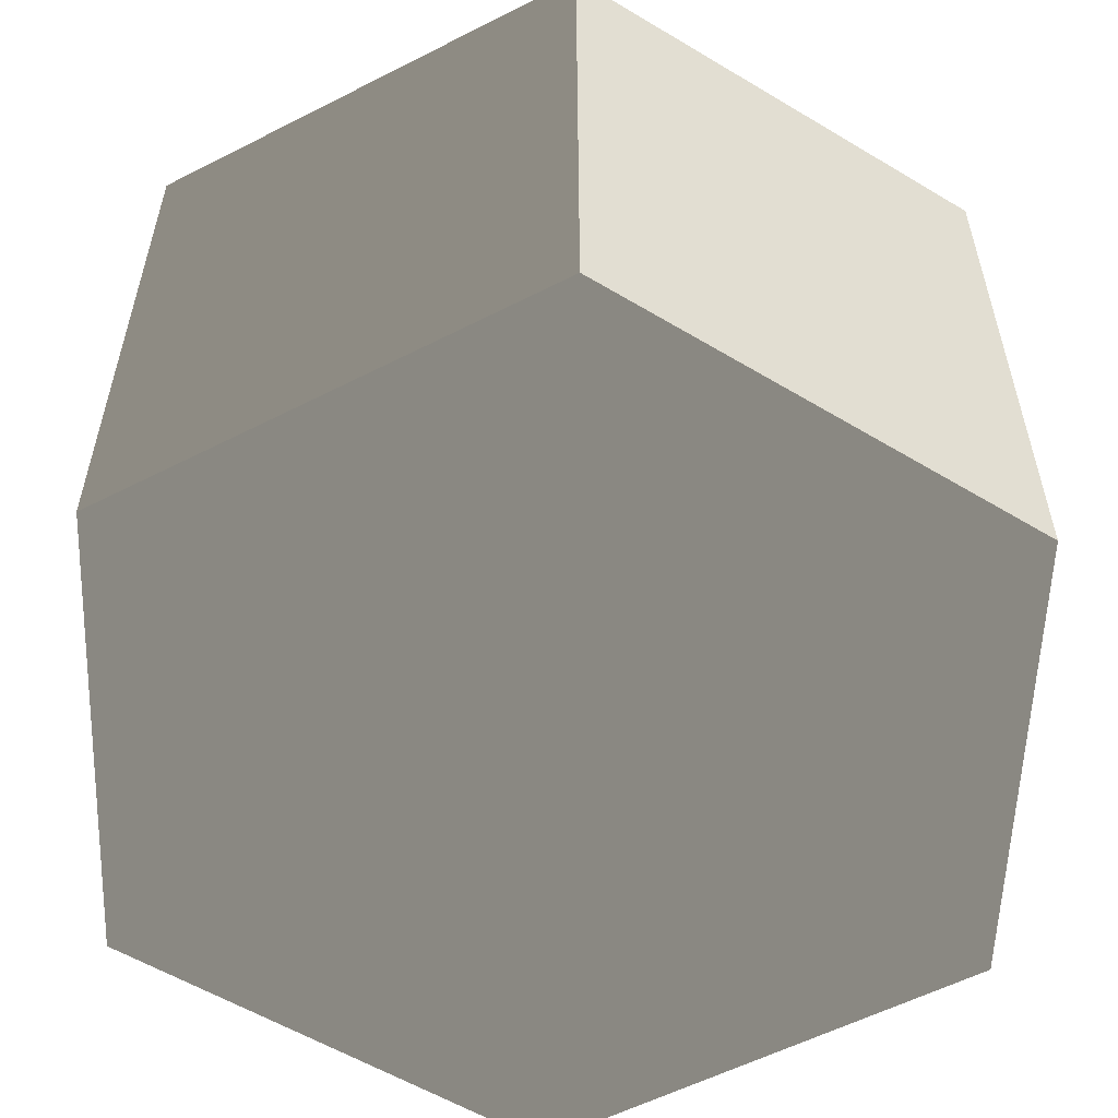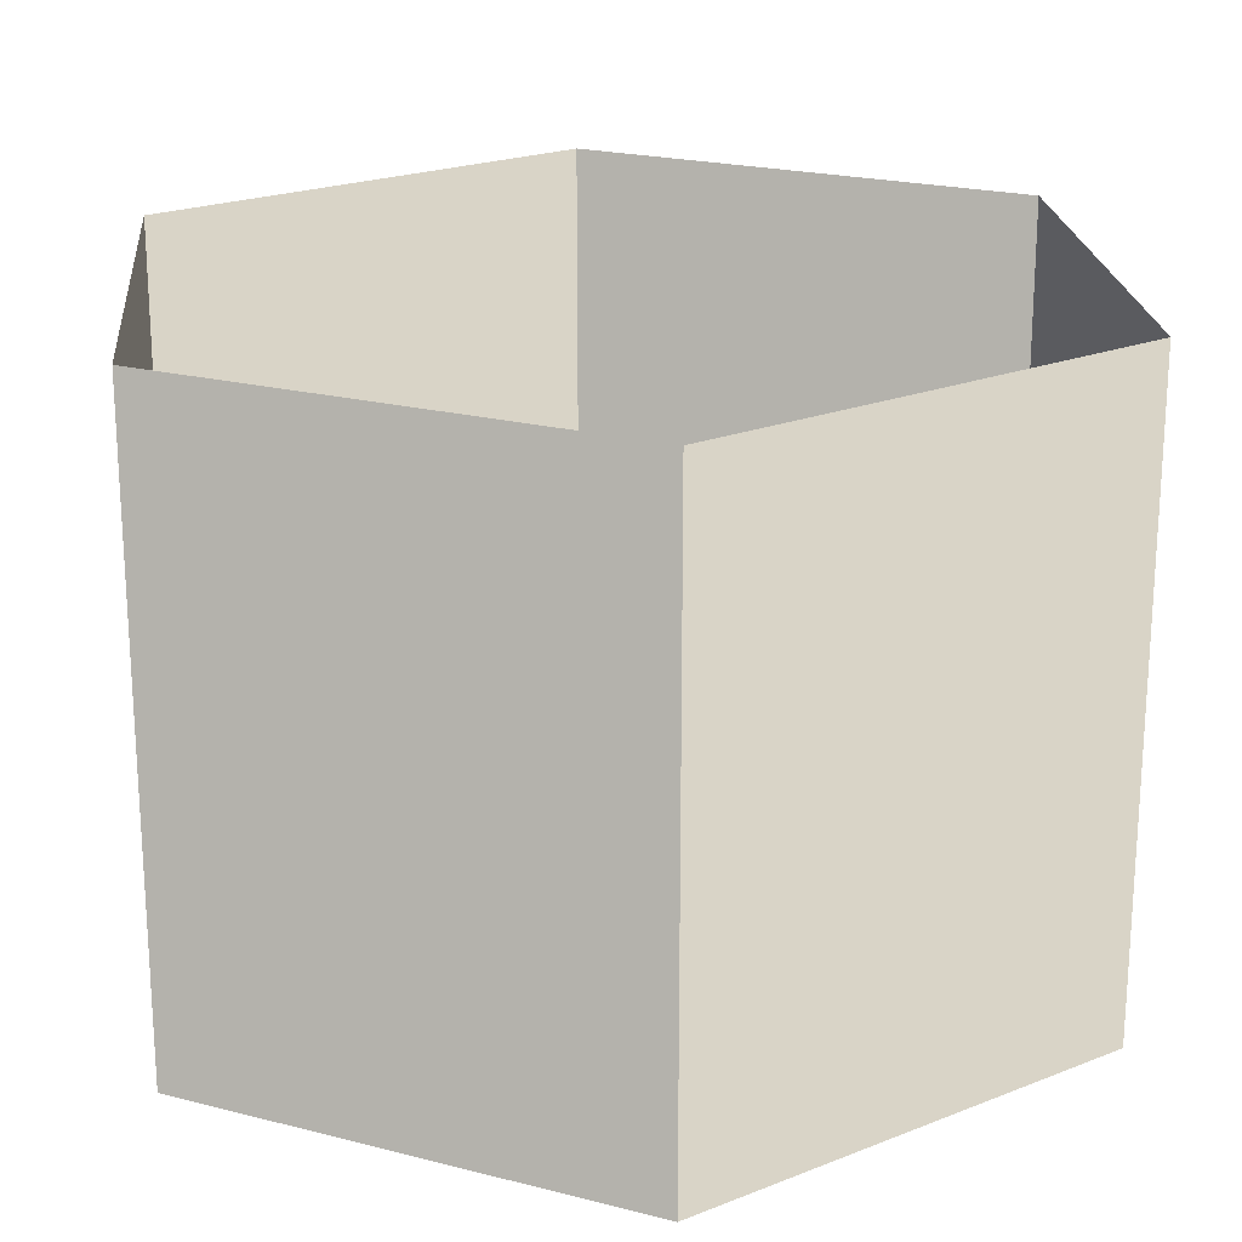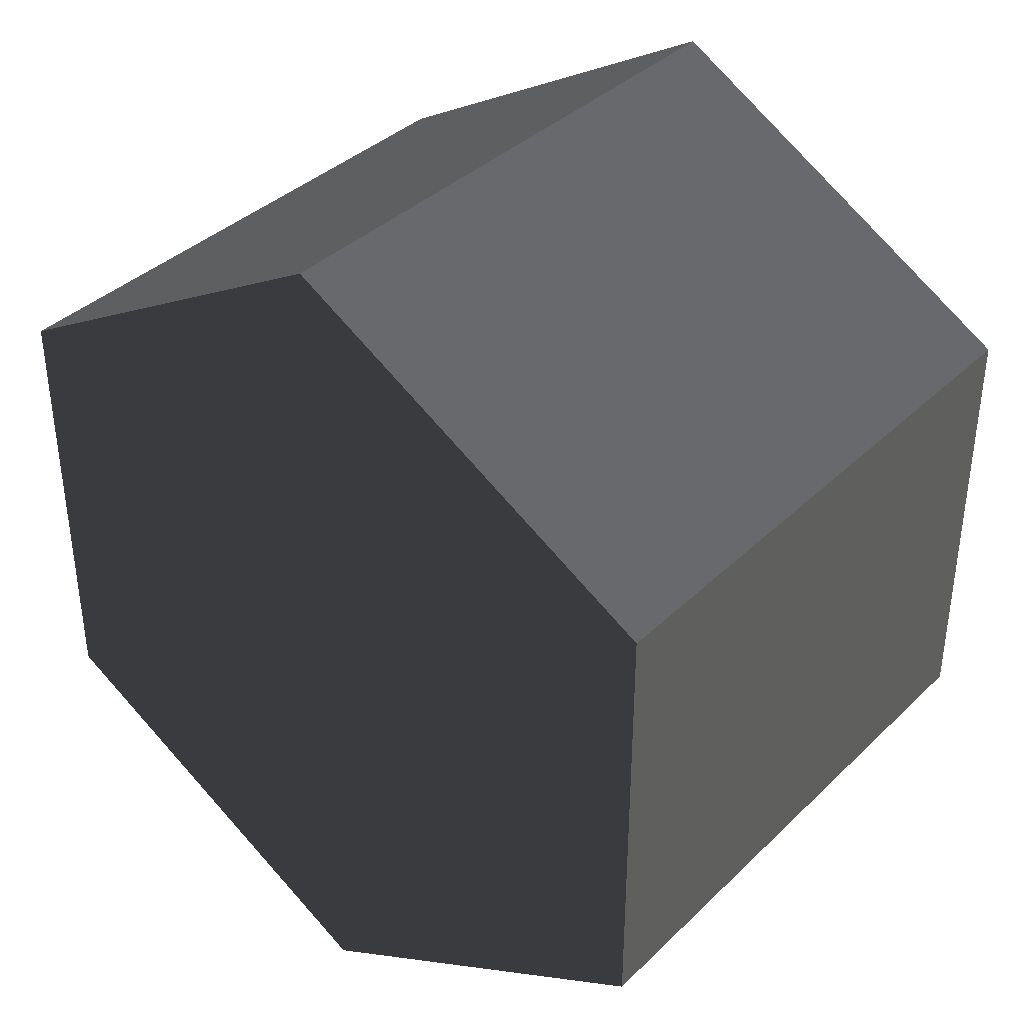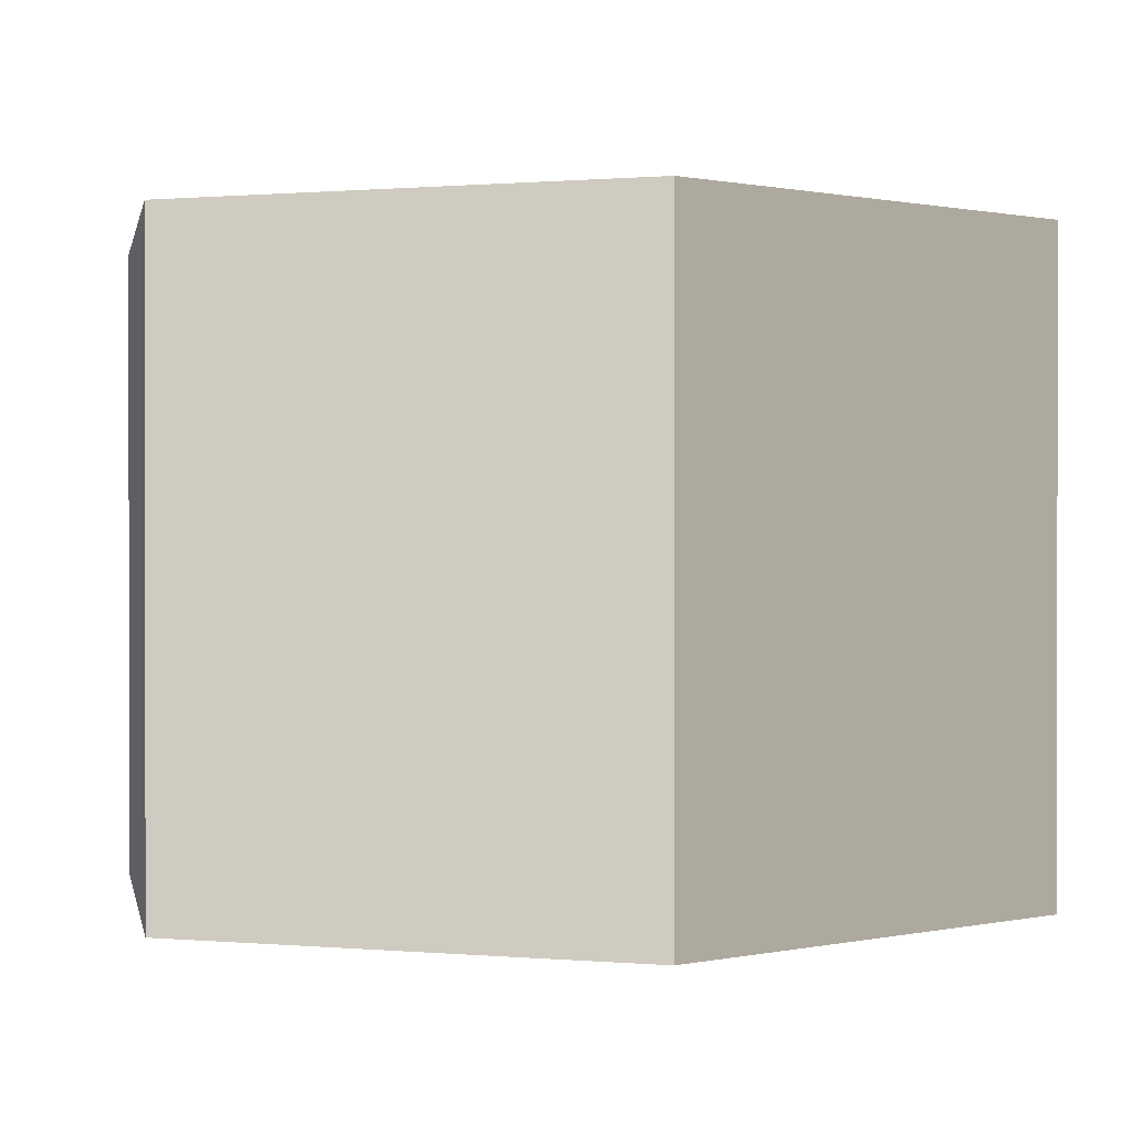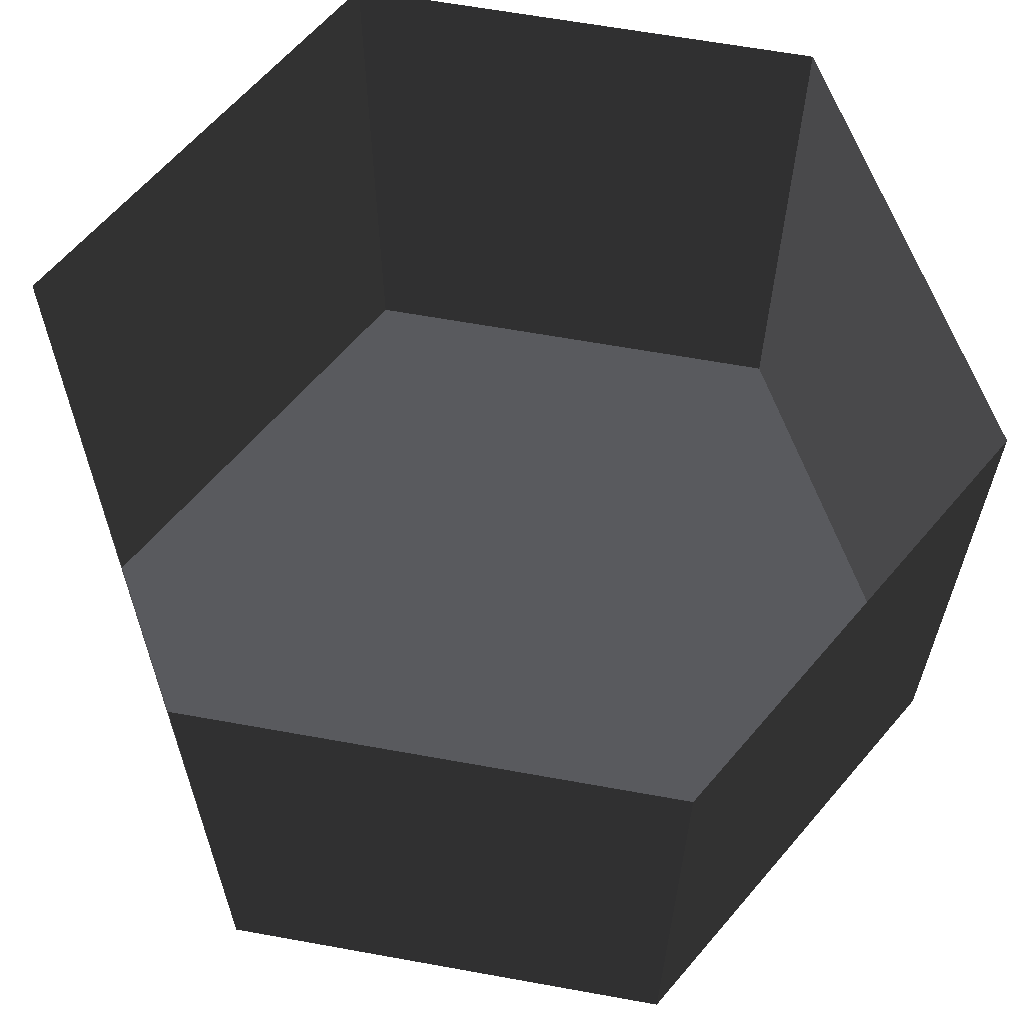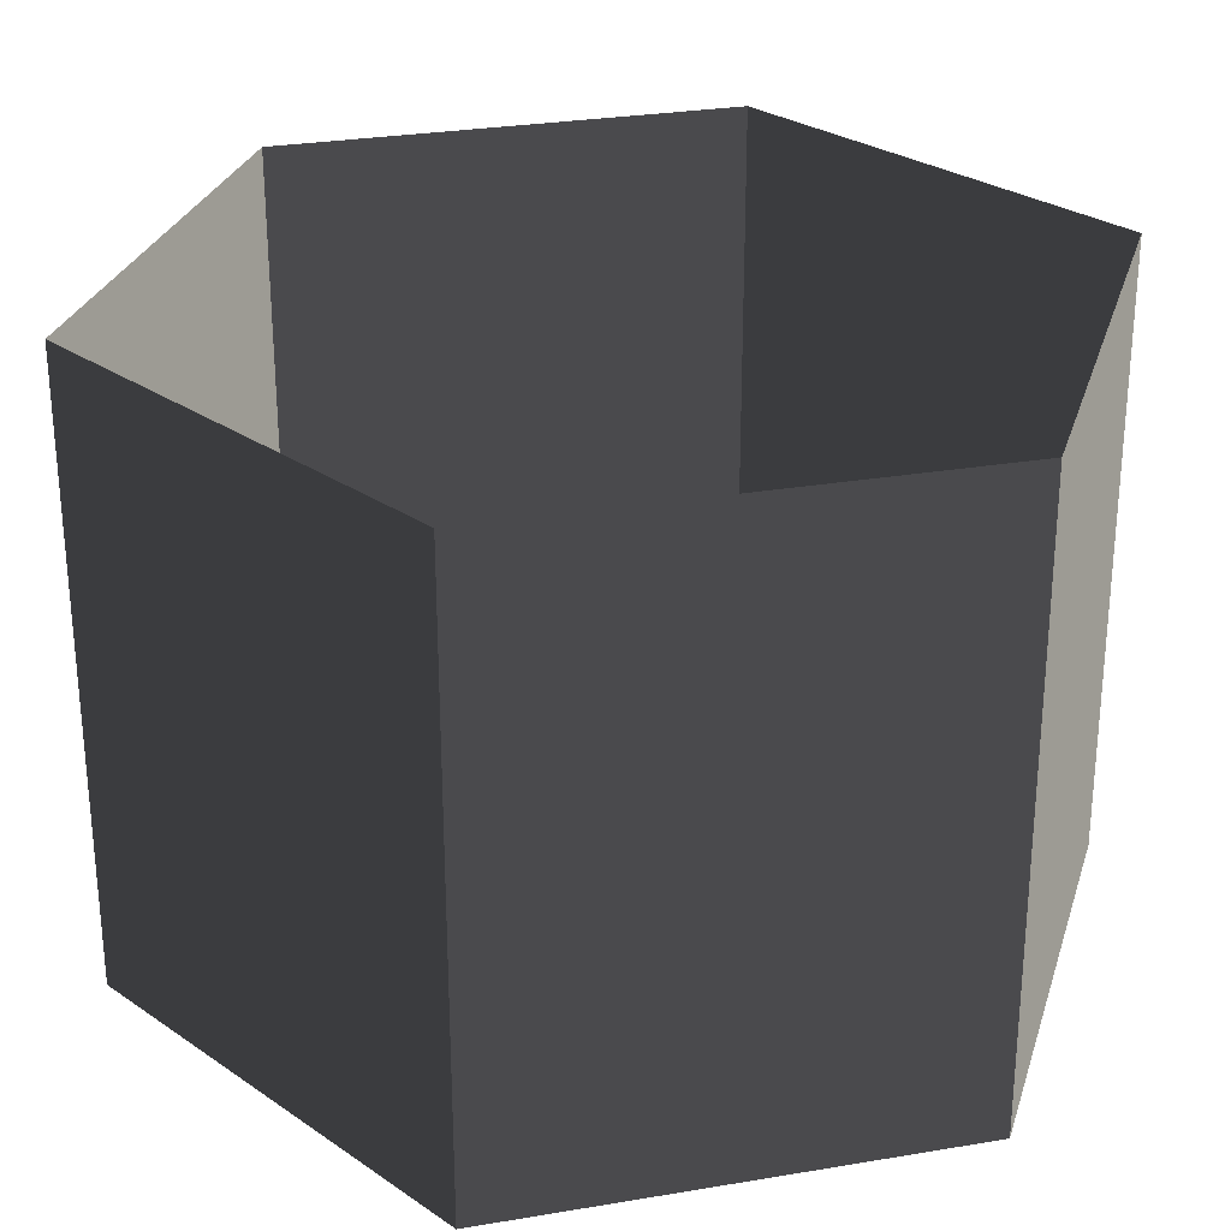
<metadata>
{"format":"obj","ext":"obj","renderer":"f3d","projection":"perspective","resolution":1024,"background":"white","views":[{"elev":-57.1,"azim":58.0,"up":"+Z"},{"elev":21.3,"azim":-65.3,"up":"+Z"},{"elev":37.7,"azim":-140.4,"up":"+Y"},{"elev":0.5,"azim":-70.5,"up":"+Z"},{"elev":63.0,"azim":160.4,"up":"+Z"},{"elev":28.3,"azim":-164.3,"up":"+Z"}]}
</metadata>
<code>
v 0.0002162 12 -12
v 10.39 6 -12
v 10.39 6 3.994
v 0.0002153 12 3.994
v 10.39 6 -12
v 10.39 -6 -12
v 10.39 -6 3.994
v 10.39 6 3.994
v 10.39 -6 -12
v 5.106e-05 -12 -12
v 5.015e-05 -12 3.994
v 10.39 -6 3.994
v 5.106e-05 -12 -12
v -10.39 -6 -12
v -10.39 -6 3.994
v 5.015e-05 -12 3.994
v -10.39 -6 -12
v -10.39 6 -12
v -10.39 6 3.994
v -10.39 -6 3.994
v -10.39 6 -12
v 0.0002162 12 -12
v 0.0002153 12 3.994
v -10.39 6 3.994
v 5.106e-05 -12 -12
v 10.39 -6 -12
v 10.39 6 -12
v 0.0002162 12 -12
v -10.39 -6 -12
v -10.39 6 -12
g Cylinder_092_2375_339
f 1 3 2
f 1 4 3
f 5 7 6
f 5 8 7
f 9 11 10
f 9 12 11
f 13 15 14
f 13 16 15
f 17 19 18
f 17 20 19
f 21 23 22
f 21 24 23
f 25 27 26
f 27 25 28
f 28 25 29
f 28 29 30

</code>
